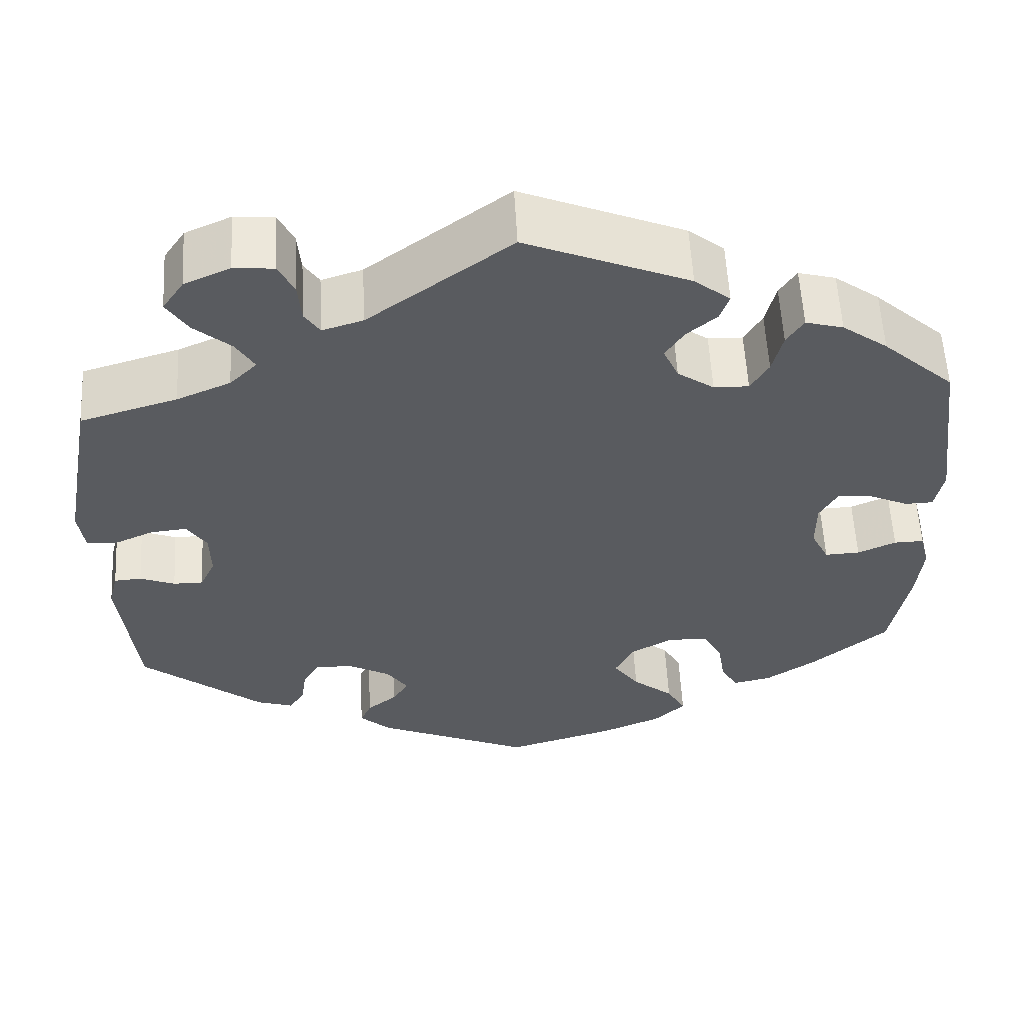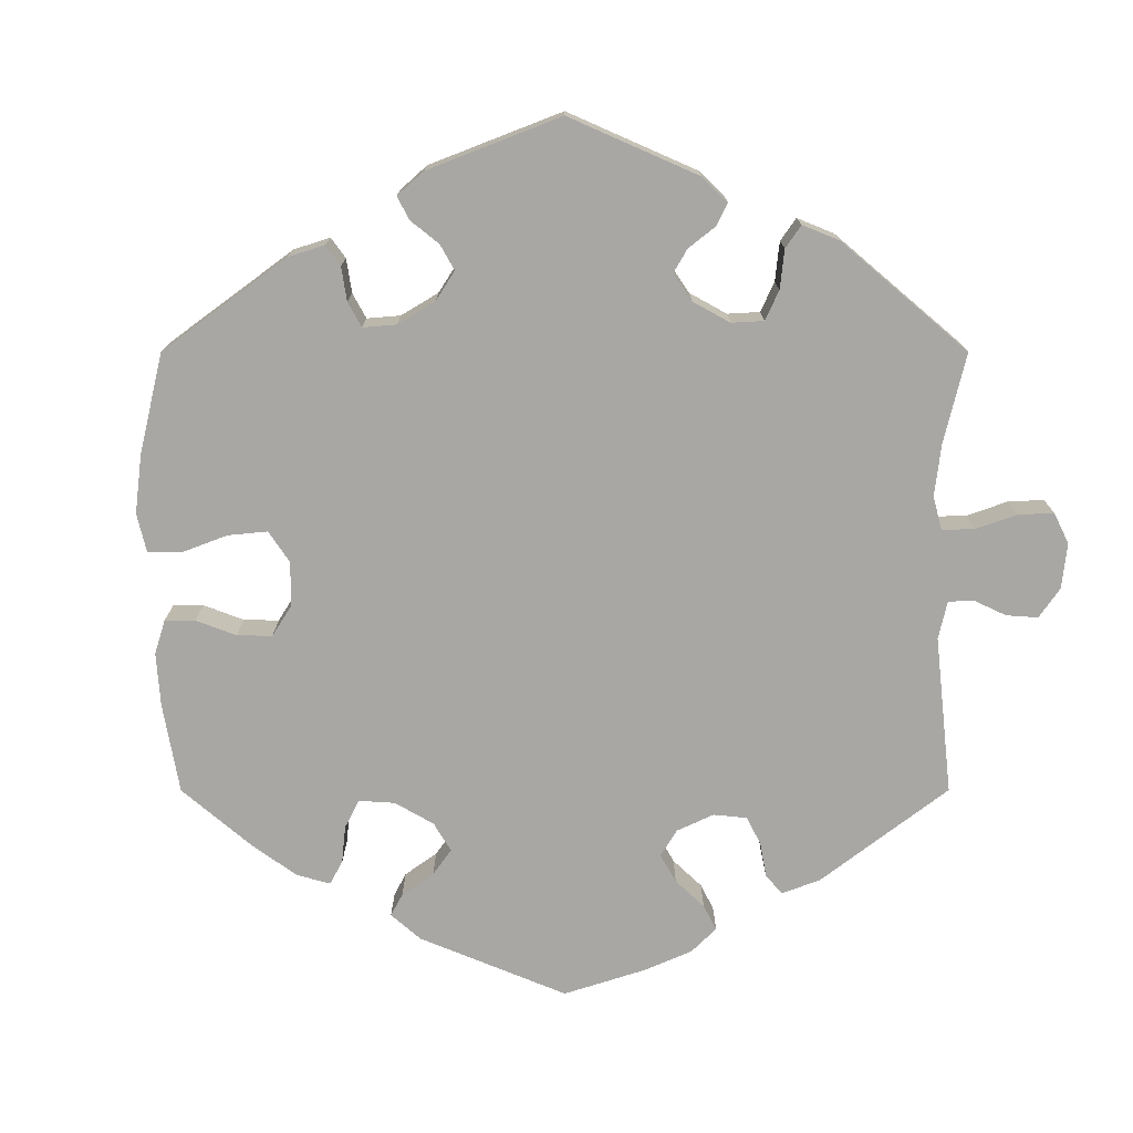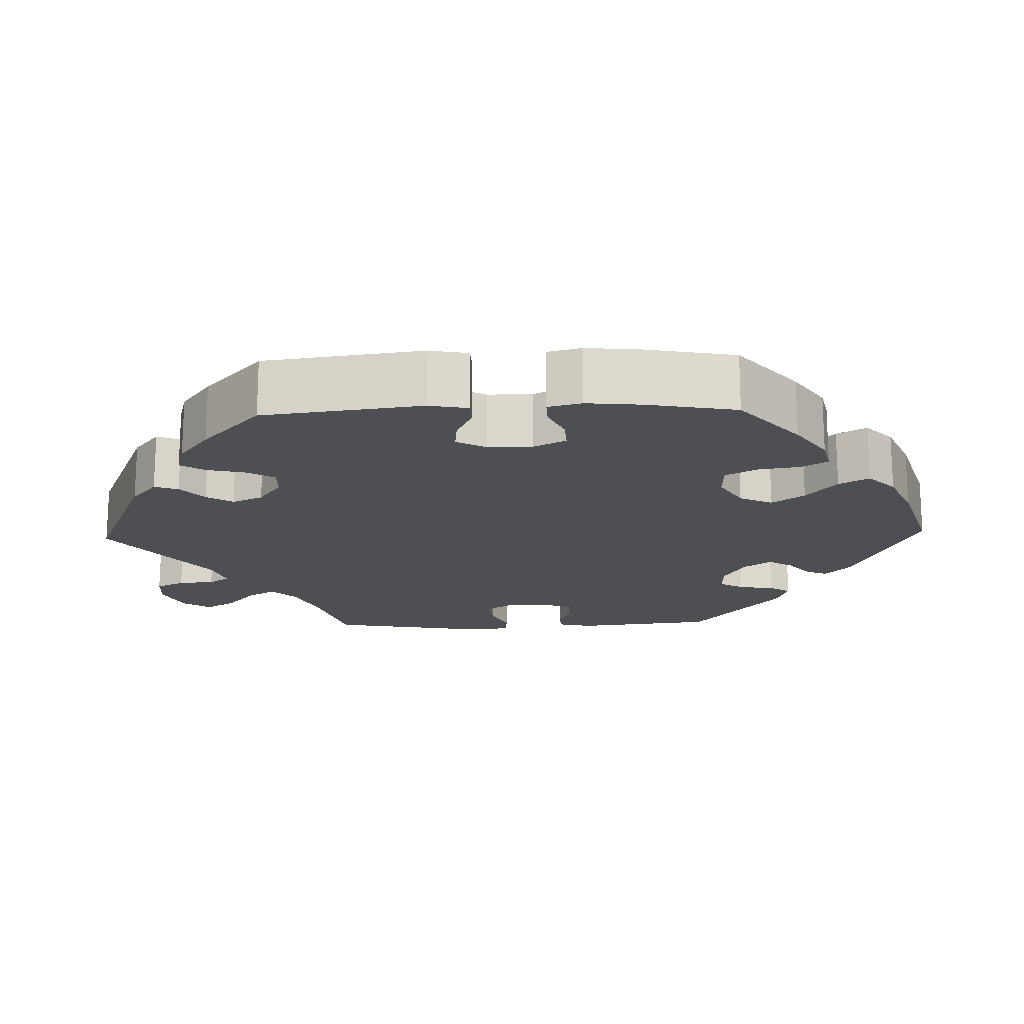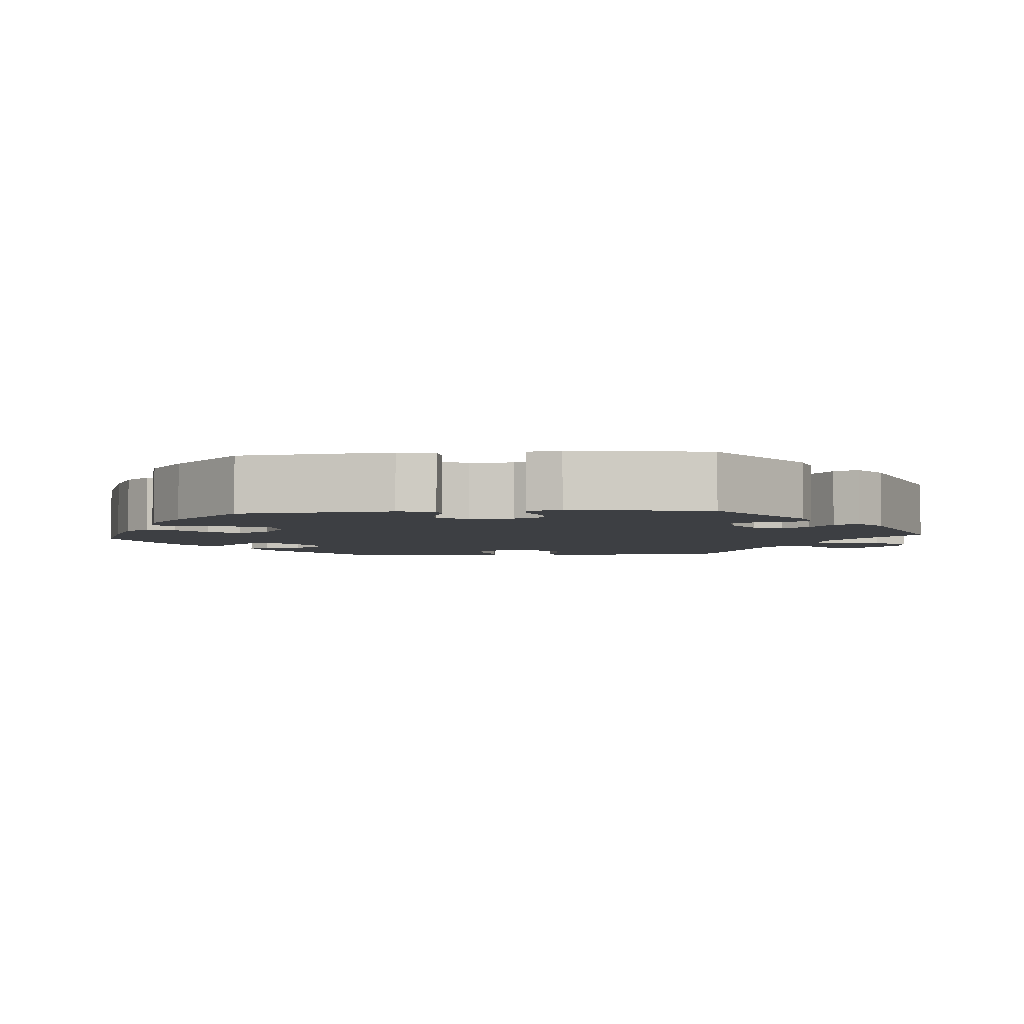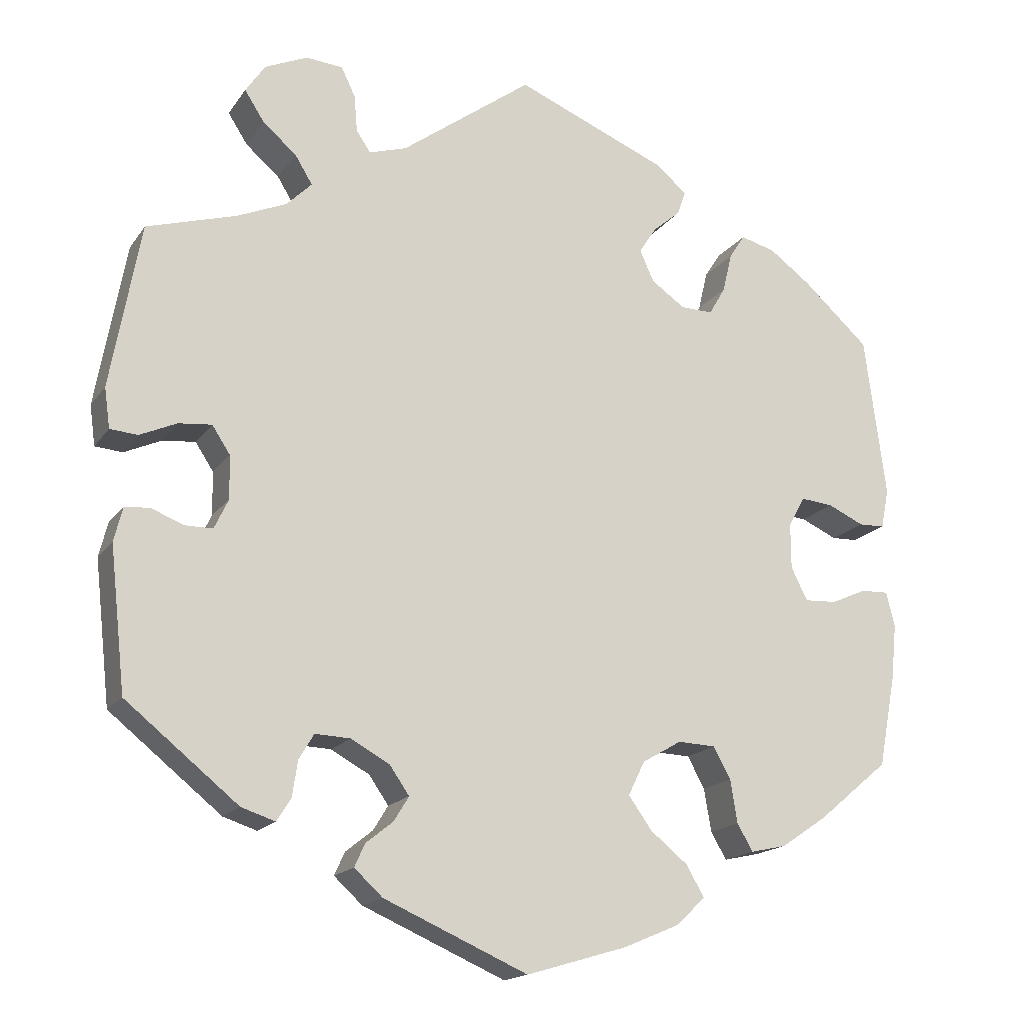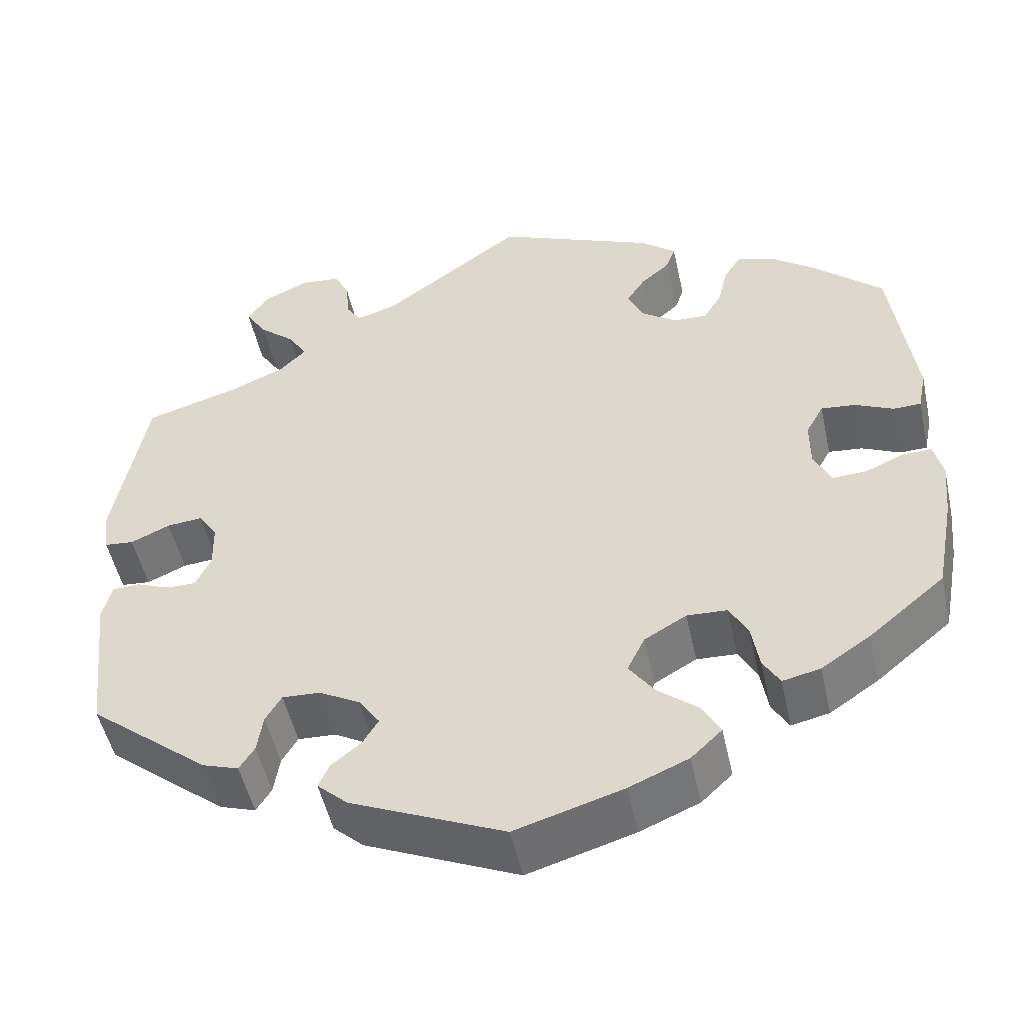
<metadata>
{"format":"obj","ext":"obj","renderer":"f3d","projection":"perspective","resolution":1024,"background":"white","views":[{"elev":57.3,"azim":-3.1,"up":"+Z"},{"elev":-74.8,"azim":-120.0,"up":"+Y"},{"elev":-17.5,"azim":91.9,"up":"+Y"},{"elev":-4.0,"azim":-145.2,"up":"+Y"},{"elev":-16.9,"azim":-23.4,"up":"+Z"},{"elev":-50.5,"azim":12.3,"up":"+Z"}]}
</metadata>
<code>
v -0.387 0.07 0.323
v -0.324 0.07 0.35
v -0.292 0.07 0.382
v -0.314 0.07 0.418
v -0.357 0.07 0.455
v -0.382 0.07 0.494
v -0.357 0.07 0.531
v -0.303 0.07 0.555
v -0.256 0.07 0.551
v -0.238 0.07 0.514
v -0.234 0.07 0.467
v -0.216 0.07 0.44
v -0.168 0.07 0.455
v -0.001 0.07 0.578
v 0.19 0.07 0.499
v 0.232 0.07 0.465
v 0.221 0.07 0.434
v 0.186 0.07 0.404
v 0.164 0.07 0.37
v 0.182 0.07 0.33
v 0.225 0.07 0.3
v 0.266 0.07 0.299
v 0.287 0.07 0.335
v 0.299 0.07 0.385
v 0.319 0.07 0.416
v 0.363 0.07 0.404
v 0.416 0.07 0.365
v 0.5 0.07 0.289
v 0.527 0.07 0.083
v 0.517 0.07 0.033
v 0.484 0.07 0.032
v 0.438 0.07 0.053
v 0.397 0.07 0.057
v 0.376 0.07 0.019
v 0.376 0.07 -0.039
v 0.397 0.07 -0.081
v 0.438 0.07 -0.079
v 0.483 0.07 -0.059
v 0.518 0.07 -0.058
v 0.529 0.07 -0.102
v 0.522 0.07 -0.172
v 0.5 0.07 -0.289
v 0.409 0.07 -0.365
v 0.351 0.07 -0.404
v 0.306 0.07 -0.414
v 0.286 0.07 -0.38
v 0.277 0.07 -0.325
v 0.255 0.07 -0.285
v 0.207 0.07 -0.283
v 0.157 0.07 -0.312
v 0.136 0.07 -0.355
v 0.166 0.07 -0.397
v 0.214 0.07 -0.436
v 0.236 0.07 -0.475
v 0.199 0.07 -0.51
v 0.128 0.07 -0.54
v 0 0.07 -0.578
v -0.183 0.07 -0.498
v -0.219 0.07 -0.465
v -0.206 0.07 -0.436
v -0.171 0.07 -0.408
v -0.152 0.07 -0.377
v -0.177 0.07 -0.341
v -0.226 0.07 -0.314
v -0.271 0.07 -0.312
v -0.29 0.07 -0.344
v -0.297 0.07 -0.39
v -0.315 0.07 -0.418
v -0.358 0.07 -0.404
v -0.501 0.07 -0.289
v -0.521 0.07 -0.108
v -0.51 0.07 -0.064
v -0.478 0.07 -0.062
v -0.437 0.07 -0.078
v -0.402 0.07 -0.078
v -0.384 0.07 -0.04
v -0.385 0.07 0.015
v -0.408 0.07 0.05
v -0.45 0.07 0.046
v -0.497 0.07 0.025
v -0.532 0.07 0.028
v -0.539 0.07 0.079
v -0.501 0.07 0.289
v -0.387 0 0.323
v -0.324 0 0.35
v -0.292 0 0.382
v -0.314 0 0.418
v -0.357 0 0.455
v -0.382 0 0.494
v -0.357 0 0.531
v -0.303 0 0.555
v -0.256 0 0.551
v -0.238 0 0.514
v -0.234 0 0.467
v -0.216 0 0.44
v -0.168 0 0.455
v -0.001 0 0.578
v 0.19 0 0.499
v 0.232 0 0.465
v 0.221 0 0.434
v 0.186 0 0.404
v 0.164 0 0.37
v 0.182 0 0.33
v 0.225 0 0.3
v 0.266 0 0.299
v 0.287 0 0.335
v 0.299 0 0.385
v 0.319 0 0.416
v 0.363 0 0.404
v 0.416 0 0.365
v 0.5 0 0.289
v 0.527 0 0.083
v 0.517 0 0.033
v 0.484 0 0.032
v 0.438 0 0.053
v 0.397 0 0.057
v 0.376 0 0.019
v 0.376 0 -0.039
v 0.397 0 -0.081
v 0.438 0 -0.079
v 0.483 0 -0.059
v 0.518 0 -0.058
v 0.529 0 -0.102
v 0.522 0 -0.172
v 0.5 0 -0.289
v 0.409 0 -0.365
v 0.351 0 -0.404
v 0.306 0 -0.414
v 0.286 0 -0.38
v 0.277 0 -0.325
v 0.255 0 -0.285
v 0.207 0 -0.283
v 0.157 0 -0.312
v 0.136 0 -0.355
v 0.166 0 -0.397
v 0.214 0 -0.436
v 0.236 0 -0.475
v 0.199 0 -0.51
v 0.128 0 -0.54
v 0 0 -0.578
v -0.183 0 -0.498
v -0.219 0 -0.465
v -0.206 0 -0.436
v -0.171 0 -0.408
v -0.152 0 -0.377
v -0.177 0 -0.341
v -0.226 0 -0.314
v -0.271 0 -0.312
v -0.29 0 -0.344
v -0.297 0 -0.39
v -0.315 0 -0.418
v -0.358 0 -0.404
v -0.501 0 -0.289
v -0.521 0 -0.108
v -0.51 0 -0.064
v -0.478 0 -0.062
v -0.437 0 -0.078
v -0.402 0 -0.078
v -0.384 0 -0.04
v -0.385 0 0.015
v -0.408 0 0.05
v -0.45 0 0.046
v -0.497 0 0.025
v -0.532 0 0.028
v -0.539 0 0.079
v -0.501 0 0.289
f 82 83 1
f 79 80 81 82
f 78 79 82 1
f 77 78 1 2
f 76 77 2 3
f 71 72 73 74
f 71 74 75
f 70 71 75
f 69 70 75 76
f 66 67 68 69
f 65 66 69 76
f 58 59 60 61
f 58 61 62
f 57 58 62
f 56 57 62 63
f 52 53 54 55
f 51 52 55 56
f 44 45 46 47
f 44 47 48
f 43 44 48
f 42 43 48
f 41 42 48 49
f 37 38 39 40
f 36 37 40 41
f 29 30 31 32
f 29 32 33
f 28 29 33
f 27 28 33 34
f 23 24 25 26
f 22 23 26 27
f 15 16 17 18
f 13 14 15 18
f 12 13 18 19
f 8 9 10 11
f 8 11 12
f 7 8 12
f 4 5 6 7
f 3 4 7 12
f 64 65 76 3
f 51 56 63
f 50 51 63 64
f 49 50 64 3
f 36 41 49 3
f 22 27 34
f 21 22 34 35
f 20 21 35
f 3 12 19 20
f 3 20 35 36
f 84 166 165
f 165 164 163 162
f 84 165 162 161
f 85 84 161 160
f 86 85 160 159
f 157 156 155 154
f 158 157 154
f 158 154 153
f 159 158 153 152
f 152 151 150 149
f 159 152 149 148
f 144 143 142 141
f 145 144 141
f 145 141 140
f 146 145 140 139
f 138 137 136 135
f 139 138 135 134
f 130 129 128 127
f 131 130 127
f 131 127 126
f 131 126 125
f 132 131 125 124
f 123 122 121 120
f 124 123 120 119
f 115 114 113 112
f 116 115 112
f 116 112 111
f 117 116 111 110
f 109 108 107 106
f 110 109 106 105
f 101 100 99 98
f 101 98 97 96
f 102 101 96 95
f 94 93 92 91
f 95 94 91
f 95 91 90
f 90 89 88 87
f 95 90 87 86
f 86 159 148 147
f 146 139 134
f 147 146 134 133
f 86 147 133 132
f 86 132 124 119
f 117 110 105
f 118 117 105 104
f 118 104 103
f 103 102 95 86
f 119 118 103 86
f 1 84 85 2
f 2 85 86 3
f 3 86 87 4
f 4 87 88 5
f 5 88 89 6
f 6 89 90 7
f 7 90 91 8
f 8 91 92 9
f 9 92 93 10
f 10 93 94 11
f 11 94 95 12
f 12 95 96 13
f 13 96 97 14
f 14 97 98 15
f 15 98 99 16
f 16 99 100 17
f 17 100 101 18
f 18 101 102 19
f 19 102 103 20
f 20 103 104 21
f 21 104 105 22
f 22 105 106 23
f 23 106 107 24
f 24 107 108 25
f 25 108 109 26
f 26 109 110 27
f 27 110 111 28
f 28 111 112 29
f 29 112 113 30
f 30 113 114 31
f 31 114 115 32
f 32 115 116 33
f 33 116 117 34
f 34 117 118 35
f 35 118 119 36
f 36 119 120 37
f 37 120 121 38
f 38 121 122 39
f 39 122 123 40
f 40 123 124 41
f 41 124 125 42
f 42 125 126 43
f 43 126 127 44
f 44 127 128 45
f 45 128 129 46
f 46 129 130 47
f 47 130 131 48
f 48 131 132 49
f 49 132 133 50
f 50 133 134 51
f 51 134 135 52
f 52 135 136 53
f 53 136 137 54
f 54 137 138 55
f 55 138 139 56
f 56 139 140 57
f 57 140 141 58
f 58 141 142 59
f 59 142 143 60
f 60 143 144 61
f 61 144 145 62
f 62 145 146 63
f 63 146 147 64
f 64 147 148 65
f 65 148 149 66
f 66 149 150 67
f 67 150 151 68
f 68 151 152 69
f 69 152 153 70
f 70 153 154 71
f 71 154 155 72
f 72 155 156 73
f 73 156 157 74
f 74 157 158 75
f 75 158 159 76
f 76 159 160 77
f 77 160 161 78
f 78 161 162 79
f 79 162 163 80
f 80 163 164 81
f 81 164 165 82
f 82 165 166 83
f 83 166 84 1

</code>
